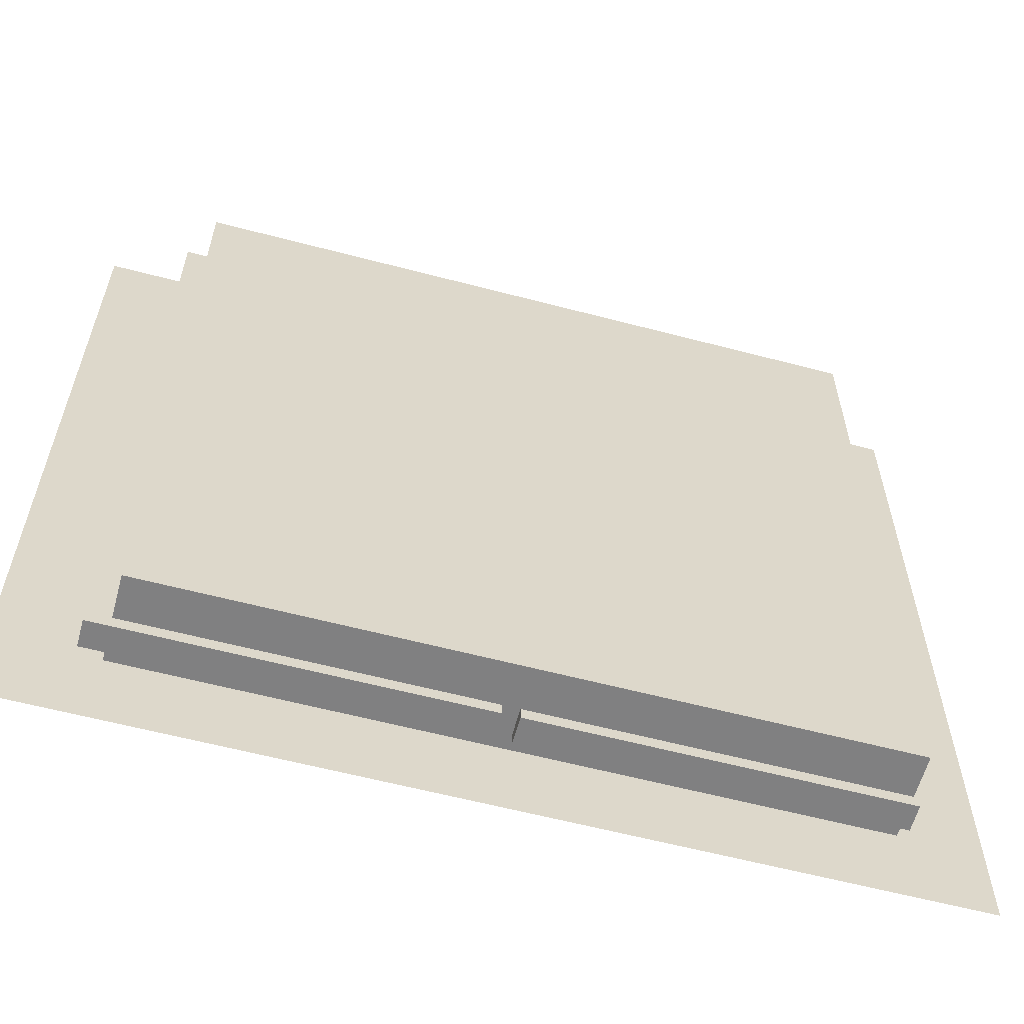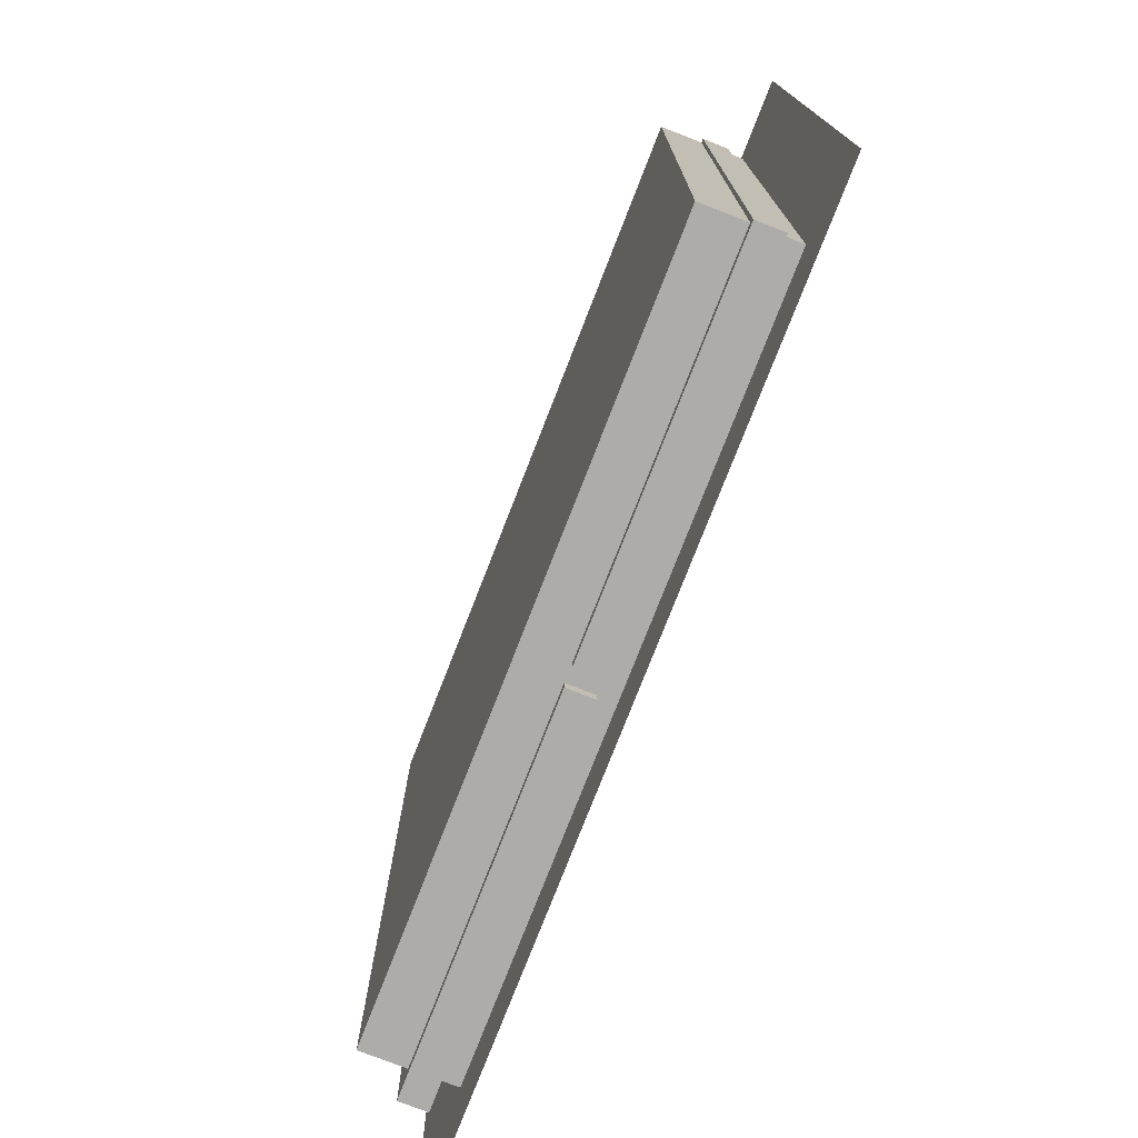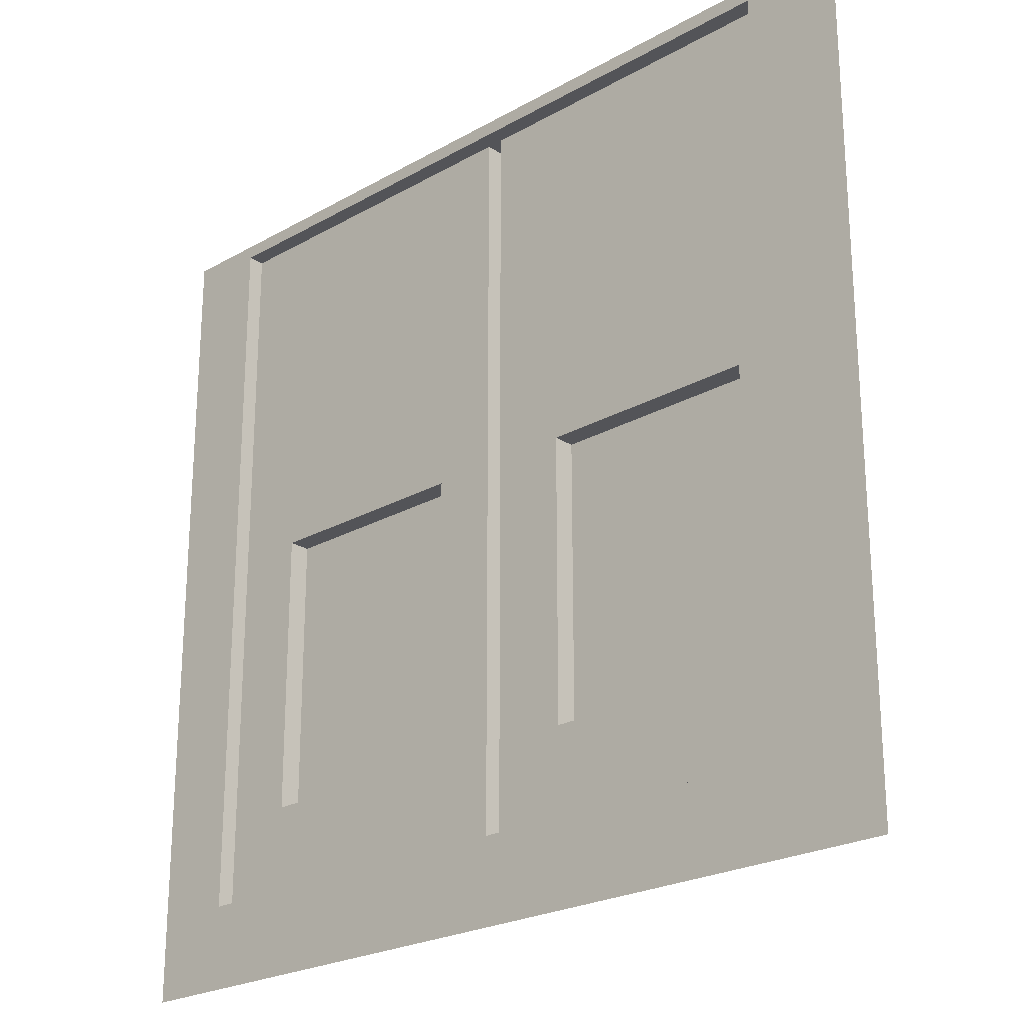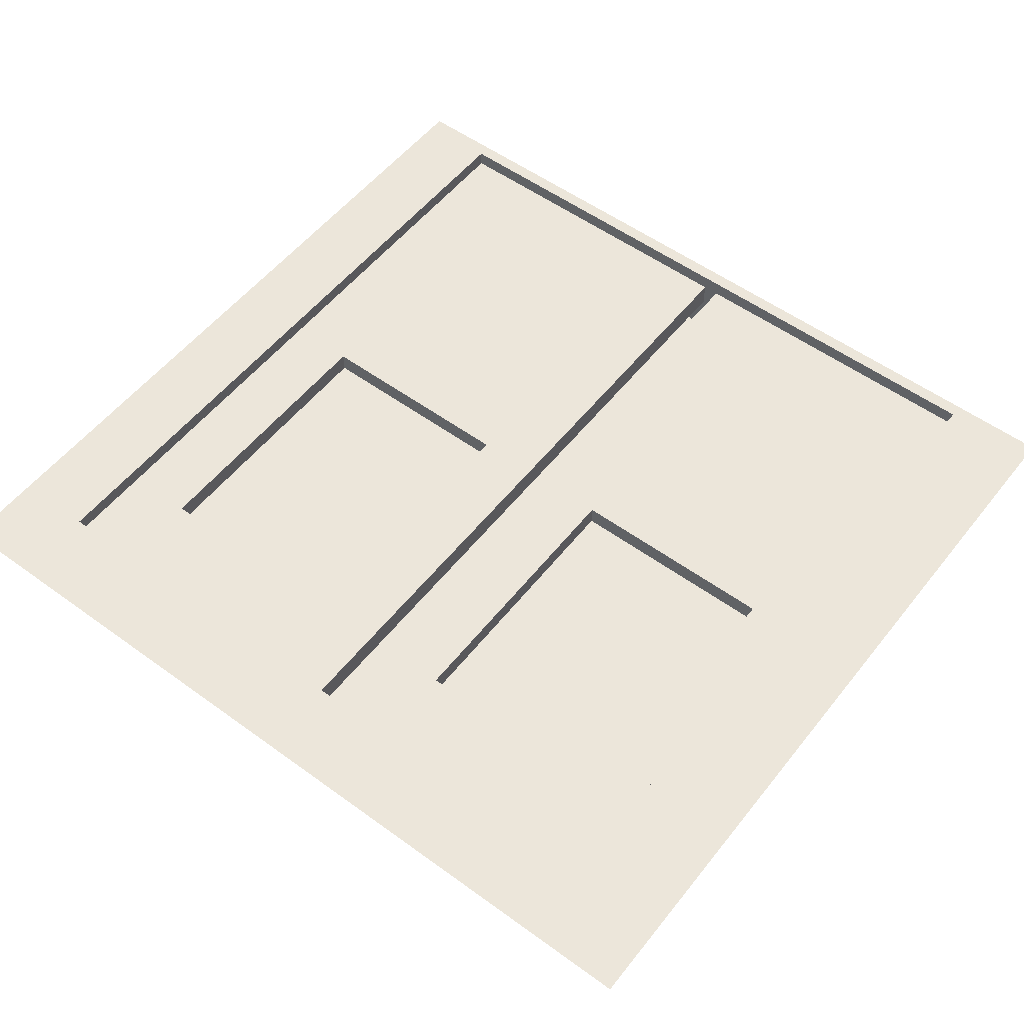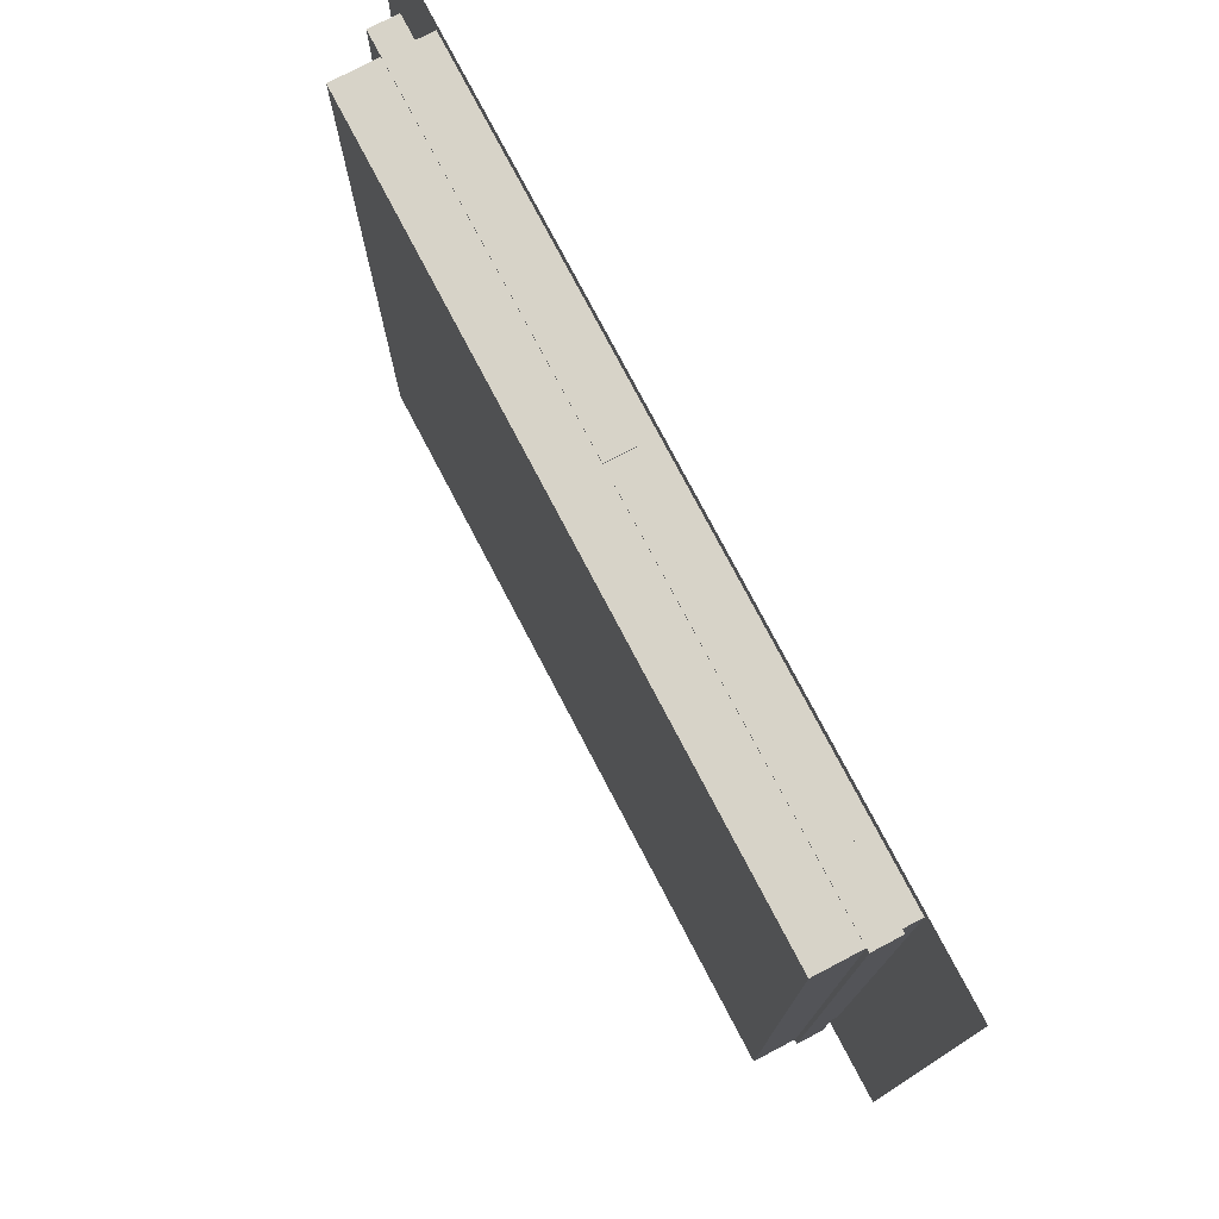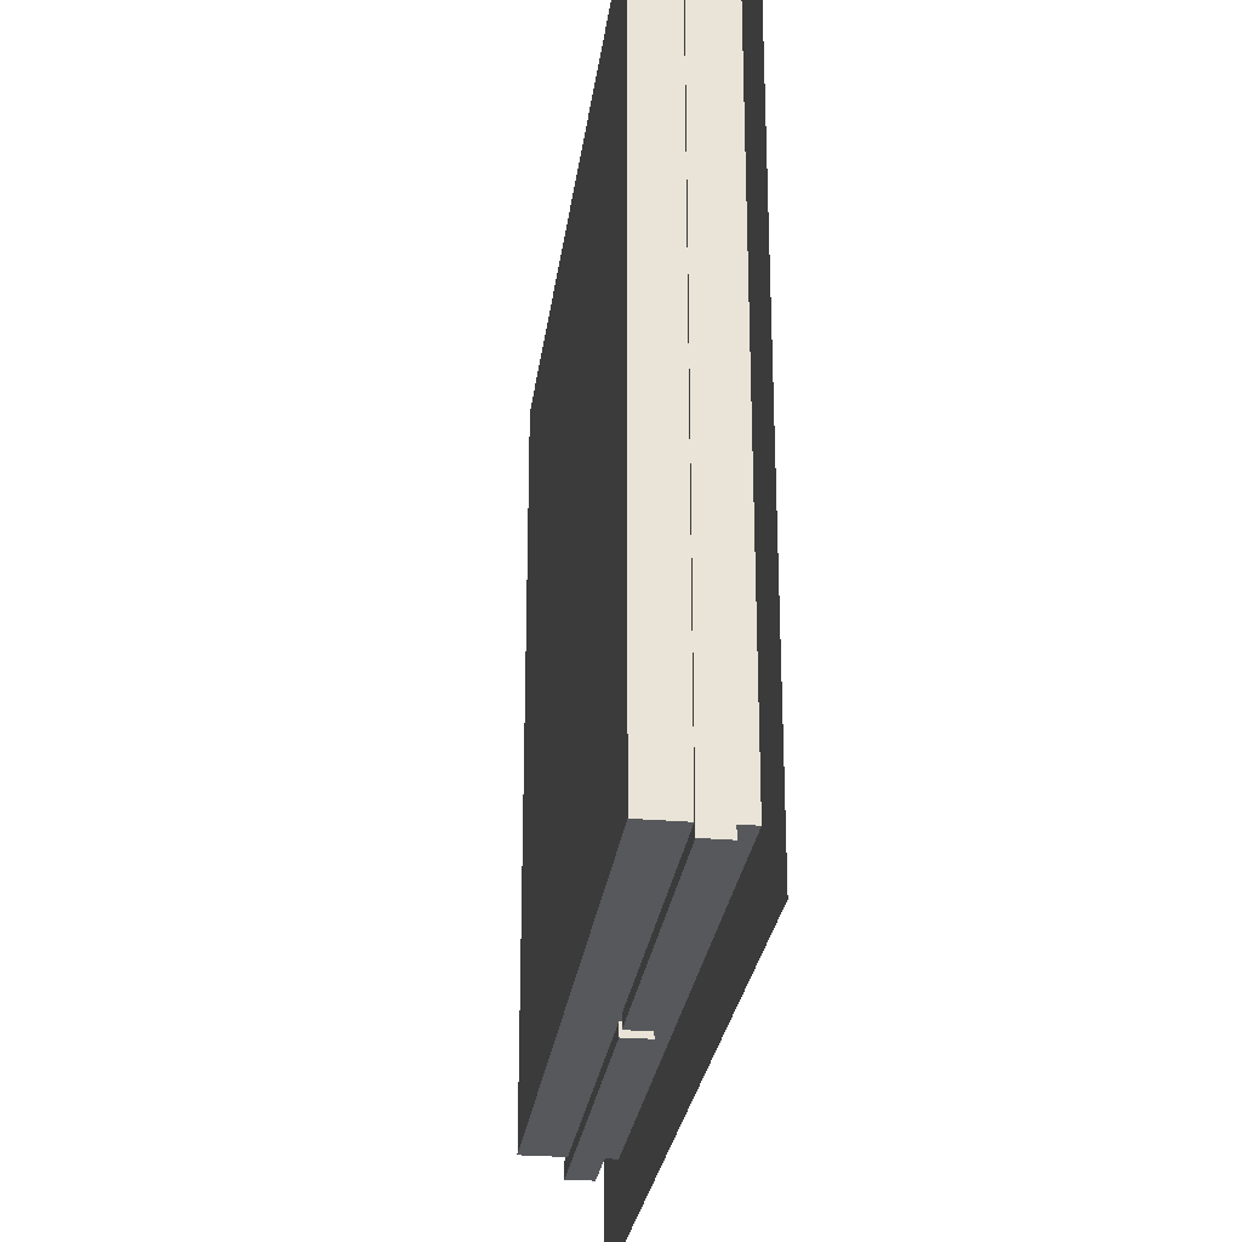
<metadata>
{"format":"obj","ext":"obj","renderer":"f3d","projection":"perspective","resolution":1024,"background":"white","views":[{"elev":-60.2,"azim":-15.1,"up":"+Z"},{"elev":-76.6,"azim":68.7,"up":"+Z"},{"elev":-23.5,"azim":-136.5,"up":"+Z"},{"elev":54.6,"azim":-142.4,"up":"+Y"},{"elev":77.0,"azim":62.3,"up":"+Z"},{"elev":-27.8,"azim":82.5,"up":"+Z"}]}
</metadata>
<code>
g default
v -0.4392 -0.02018 0.4847
v -0.01097 -0.02018 0.4847
v -0.4392 -0.02018 -0.4149
v -0.01097 -0.02018 -0.4149
v -0.4392 -0.05214 -0.4149
v -0.01097 -0.05214 -0.4149
v -0.4392 -0.05214 0.4847
v -0.01097 -0.05214 0.4847
v -0.3633 -0.02018 -0.4149
v -0.3633 -0.05214 -0.4149
v -0.3633 -0.05214 0.4847
v -0.3633 -0.02018 0.4847
v -0.09878 -0.02018 -0.4149
v -0.09878 -0.05214 -0.4149
v -0.09878 -0.05214 0.4847
v -0.09878 -0.02018 0.4847
v -0.01097 -0.02018 -0.2898
v -0.09878 -0.02018 -0.2898
v -0.3633 -0.02018 -0.2898
v -0.4392 -0.02018 -0.2898
v -0.4392 -0.05214 -0.2898
v -0.3633 -0.05214 -0.2898
v -0.09878 -0.05214 -0.2898
v -0.01097 -0.05214 -0.2898
v -0.01097 -0.02018 0.0522
v -0.09878 -0.02018 0.0522
v -0.3633 -0.02018 0.0522
v -0.4392 -0.02018 0.0522
v -0.4392 -0.05214 0.0522
v -0.3633 -0.05214 0.0522
v -0.09878 -0.05214 0.0522
v -0.01097 -0.05214 0.0522
v -0.3633 -0.04604 0.0522
v -0.3633 -0.04604 -0.2898
v -0.09878 -0.04604 0.0522
v -0.09878 -0.04604 -0.2898
g pCube11
f 1 12 27 28
f 3 9 10 5
f 29 30 11 7
f 7 11 12 1
f 2 8 32 25
f 7 1 28 29
f 9 13 14 10
f 11 30 31 15
f 12 11 15 16
f 27 12 16 26
f 13 4 6 14
f 15 31 32 8
f 16 15 8 2
f 26 16 2 25
f 13 18 17 4
f 9 19 18 13
f 20 19 9 3
f 21 20 3 5
f 5 10 22 21
f 23 22 10 14
f 24 23 14 6
f 17 24 6 4
f 18 26 25 17
f 34 33 35 36
f 28 27 19 20
f 29 28 20 21
f 21 22 30 29
f 31 30 22 23
f 32 31 23 24
f 25 32 24 17
f 19 27 33 34
f 27 26 35 33
f 26 18 36 35
f 18 19 34 36
g default
v 0.008922 -0.02018 0.4847
v 0.4371 -0.02018 0.4847
v 0.008922 -0.02018 -0.4149
v 0.4371 -0.02018 -0.4149
v 0.008922 -0.05214 -0.4149
v 0.4371 -0.05214 -0.4149
v 0.008922 -0.05214 0.4847
v 0.4371 -0.05214 0.4847
v 0.08482 -0.02018 -0.4149
v 0.08482 -0.05214 -0.4149
v 0.08482 -0.05214 0.4847
v 0.08482 -0.02018 0.4847
v 0.3493 -0.02018 -0.4149
v 0.3493 -0.05214 -0.4149
v 0.3493 -0.05214 0.4847
v 0.3493 -0.02018 0.4847
v 0.4371 -0.02018 -0.2898
v 0.3493 -0.02018 -0.2898
v 0.08482 -0.02018 -0.2898
v 0.008922 -0.02018 -0.2898
v 0.008922 -0.05214 -0.2898
v 0.08482 -0.05214 -0.2898
v 0.3493 -0.05214 -0.2898
v 0.4371 -0.05214 -0.2898
v 0.4371 -0.02018 0.0522
v 0.3493 -0.02018 0.0522
v 0.08482 -0.02018 0.0522
v 0.008922 -0.02018 0.0522
v 0.008922 -0.05214 0.0522
v 0.08482 -0.05214 0.0522
v 0.3493 -0.05214 0.0522
v 0.4371 -0.05214 0.0522
v 0.08482 -0.04604 0.0522
v 0.08482 -0.04604 -0.2898
v 0.3493 -0.04604 0.0522
v 0.3493 -0.04604 -0.2898
g door4:pCube6
f 37 48 63 64
f 39 45 46 41
f 65 66 47 43
f 43 47 48 37
f 38 44 68 61
f 43 37 64 65
f 45 49 50 46
f 47 66 67 51
f 48 47 51 52
f 63 48 52 62
f 49 40 42 50
f 51 67 68 44
f 52 51 44 38
f 62 52 38 61
f 49 54 53 40
f 45 55 54 49
f 56 55 45 39
f 57 56 39 41
f 41 46 58 57
f 59 58 46 50
f 60 59 50 42
f 53 60 42 40
f 54 62 61 53
f 70 69 71 72
f 64 63 55 56
f 65 64 56 57
f 57 58 66 65
f 67 66 58 59
f 68 67 59 60
f 61 68 60 53
f 55 63 69 70
f 63 62 71 69
f 62 54 72 71
f 54 55 70 72
g default
v 0.5293 0 -0.5
v -0.5293 0 -0.5
v 0.5293 0 0.5
v -0.5293 0 0.5
v 0.4324 0 -0.5
v 0.4324 0 0.5
v -0.4119 0 -0.5
v -0.4119 0 0.5
v -0.5293 0 -0.3997
v -0.4119 0 -0.3997
v 0.4324 0 -0.3997
v 0.5293 0 -0.3997
v -0.5293 0 0.419
v -0.4119 0 0.4832
v 0.4324 0 0.4832
v 0.5293 0 0.419
v -0.4119 -0.1035 -0.3997
v 0.4324 -0.1035 -0.3997
v -0.4119 -0.1035 0.4832
v 0.4324 -0.1035 0.4832
g door4:pPlane5
f 73 77 83 84
f 77 79 82 83
f 79 74 81 82
f 82 81 85 86
f 90 89 91 92
f 84 83 87 88
f 86 85 76 80
f 87 86 80 78
f 88 87 78 75
f 83 82 89 90
f 82 86 91 89
f 86 87 92 91
f 87 83 90 92

</code>
